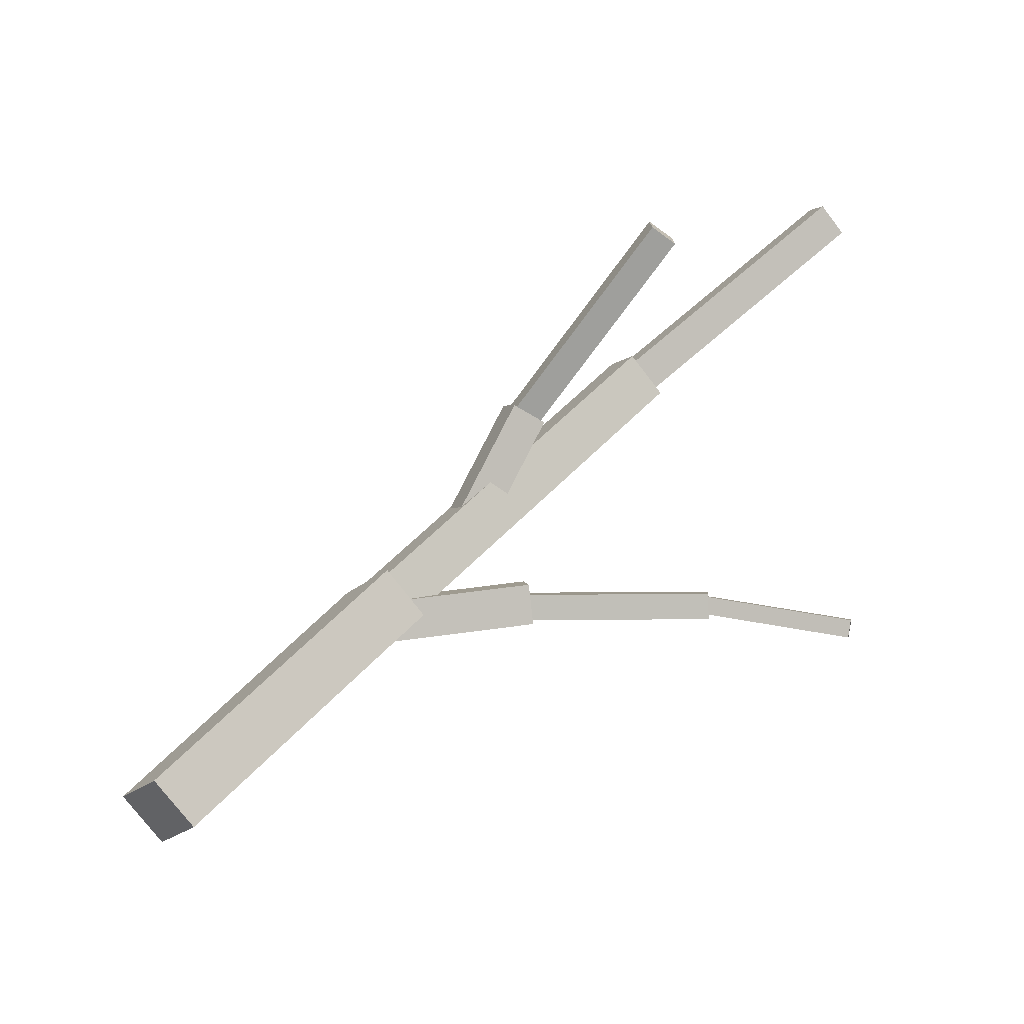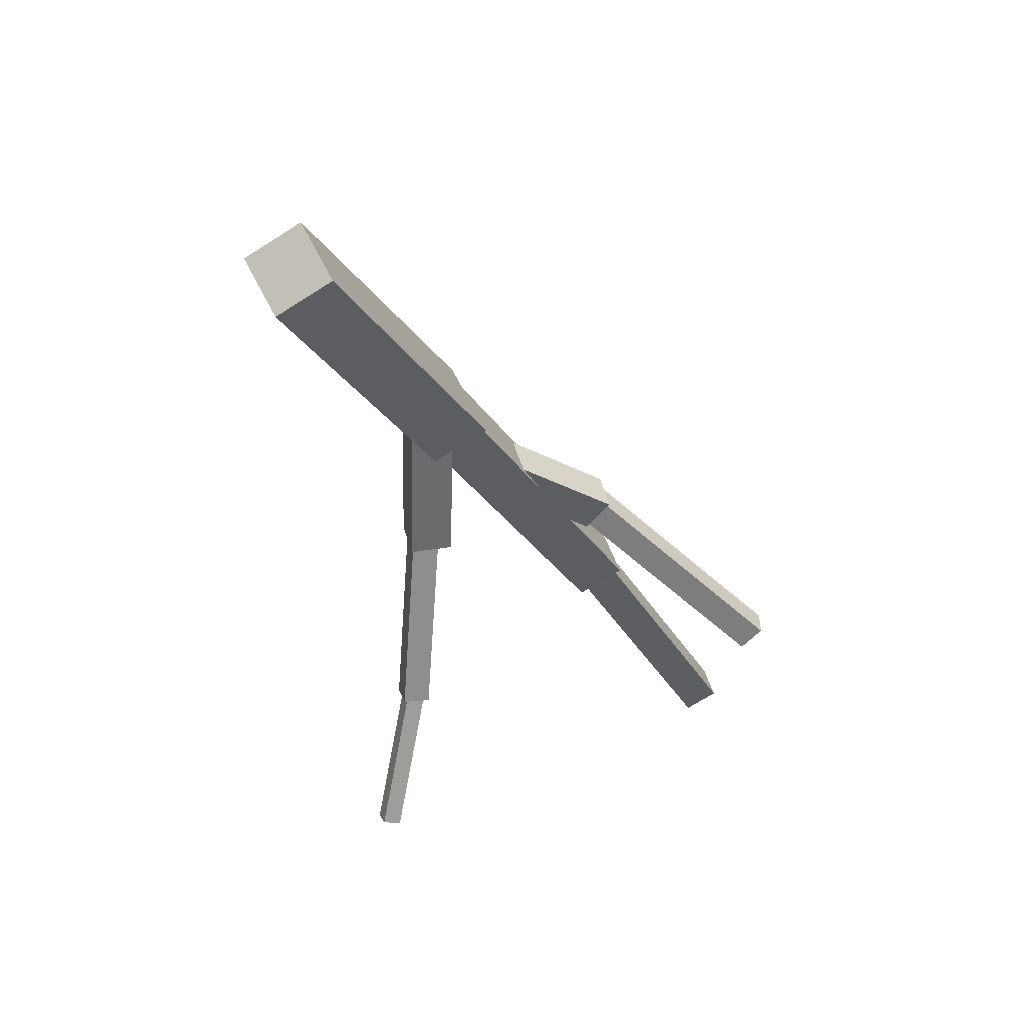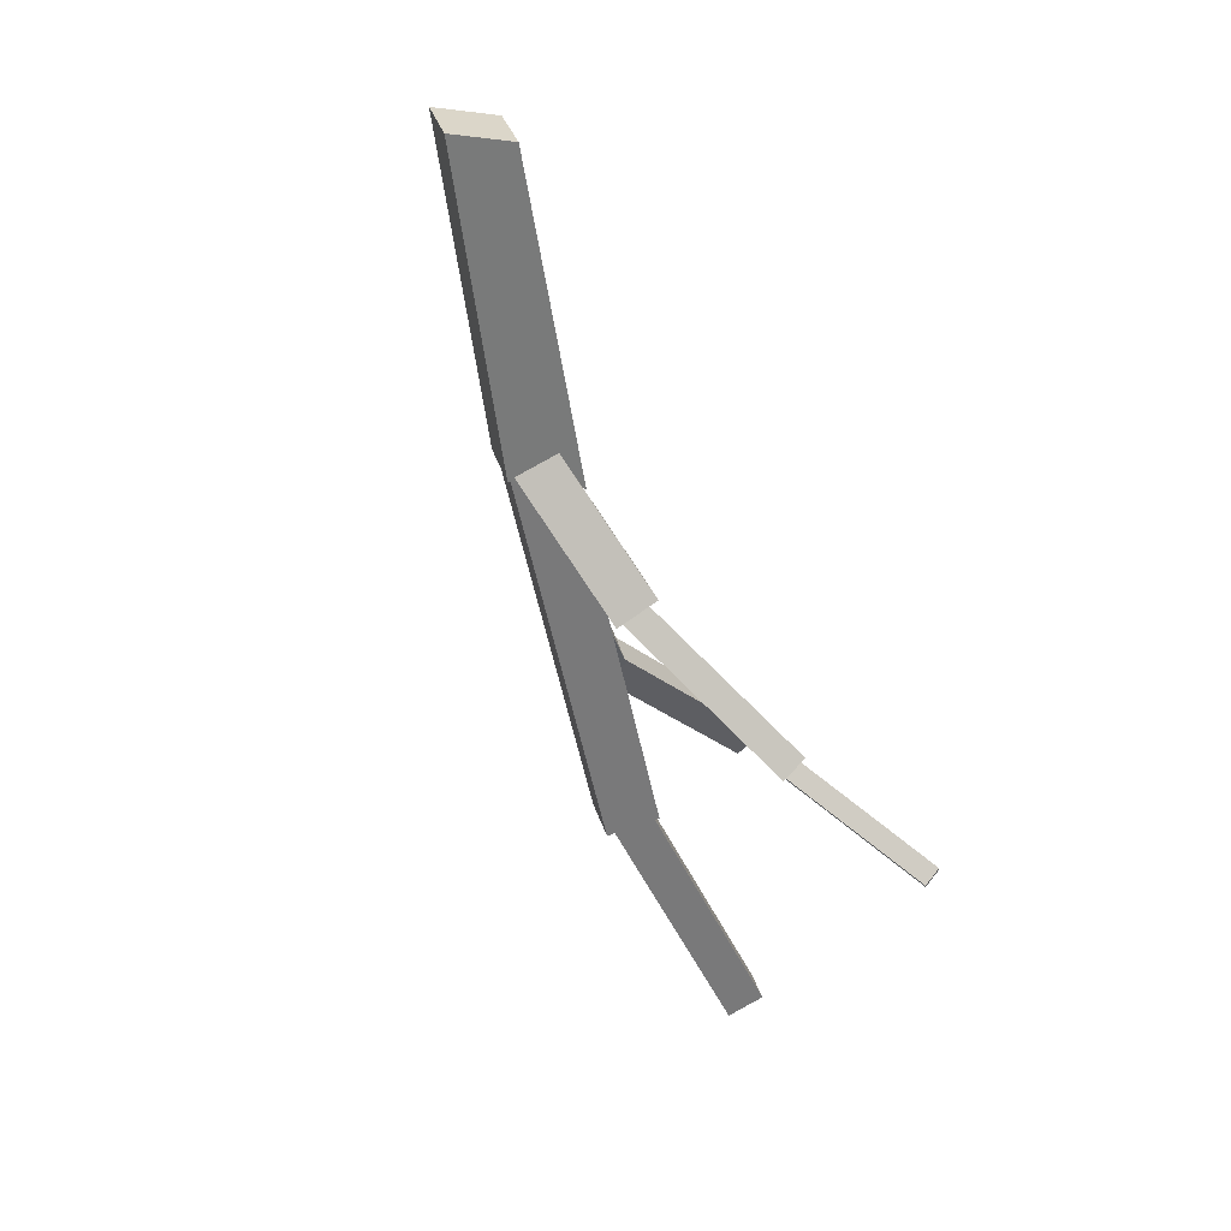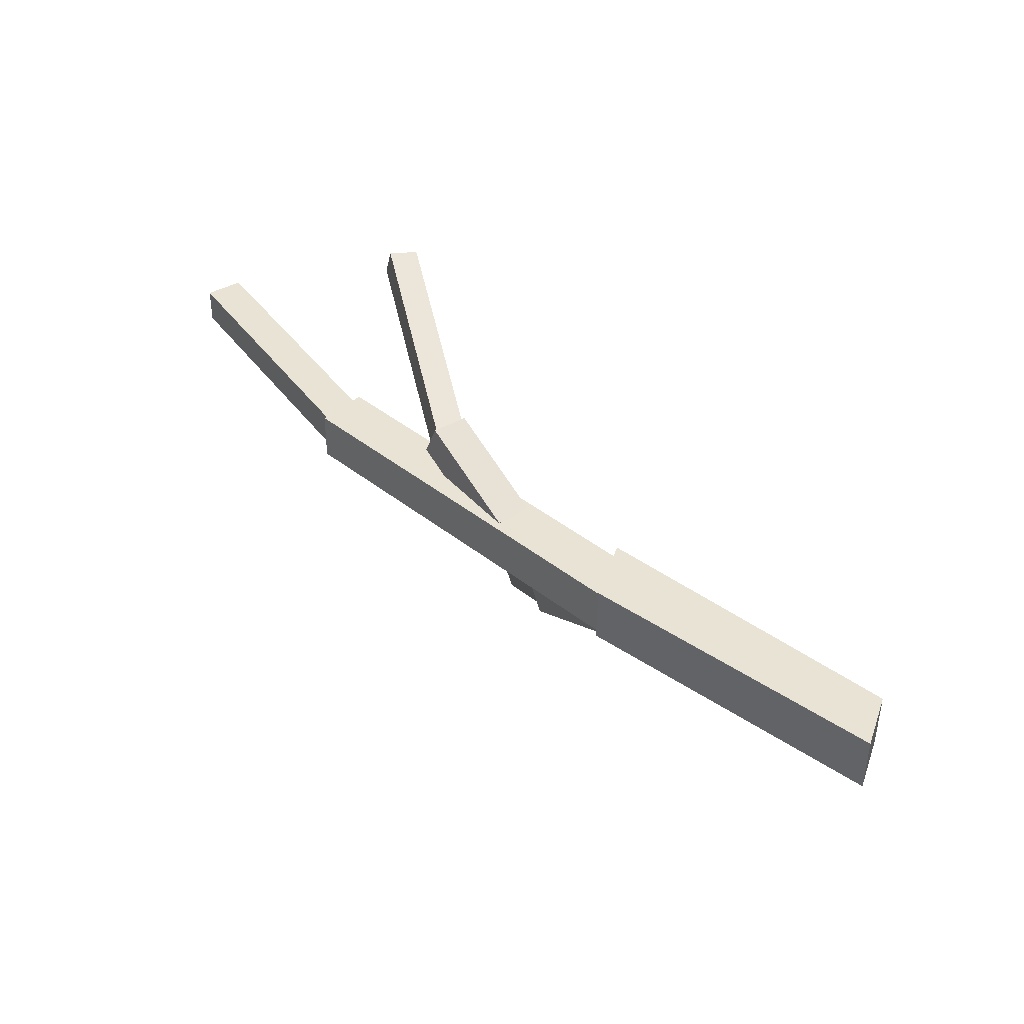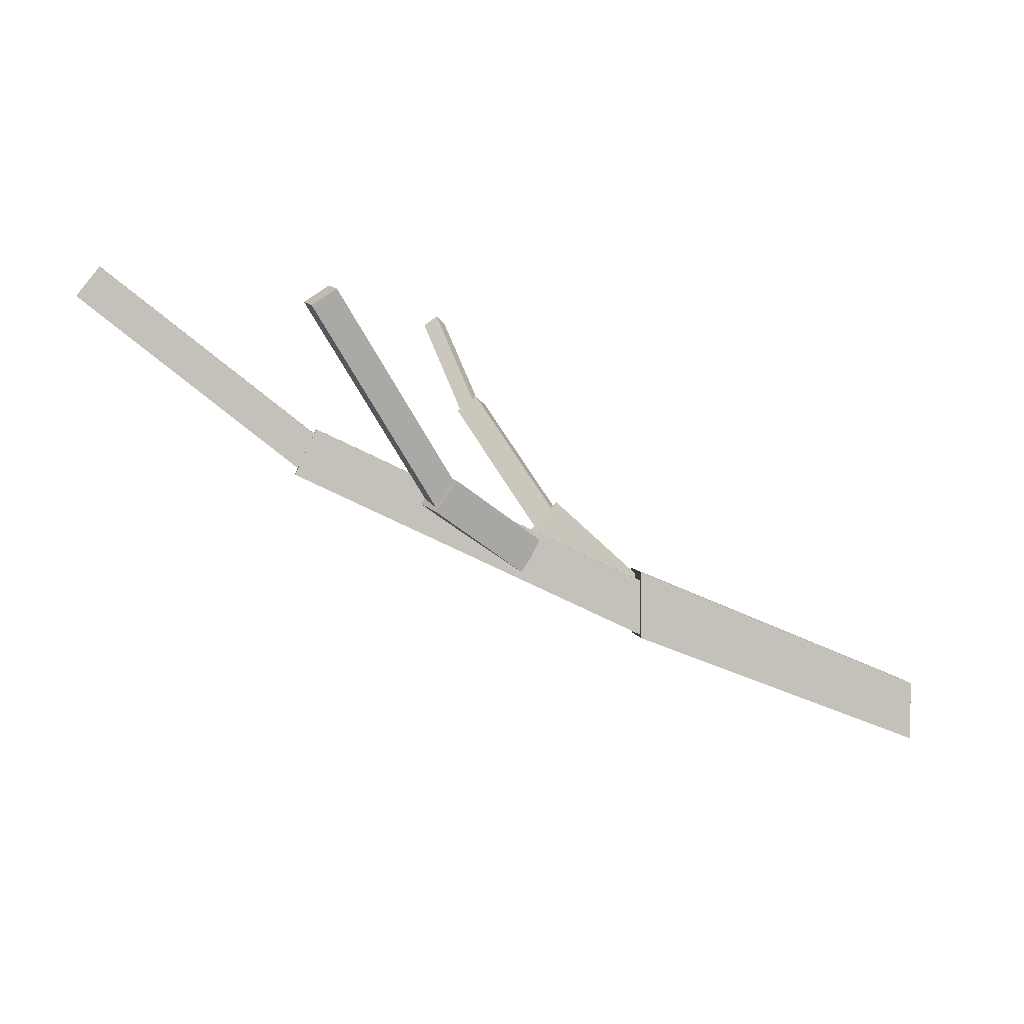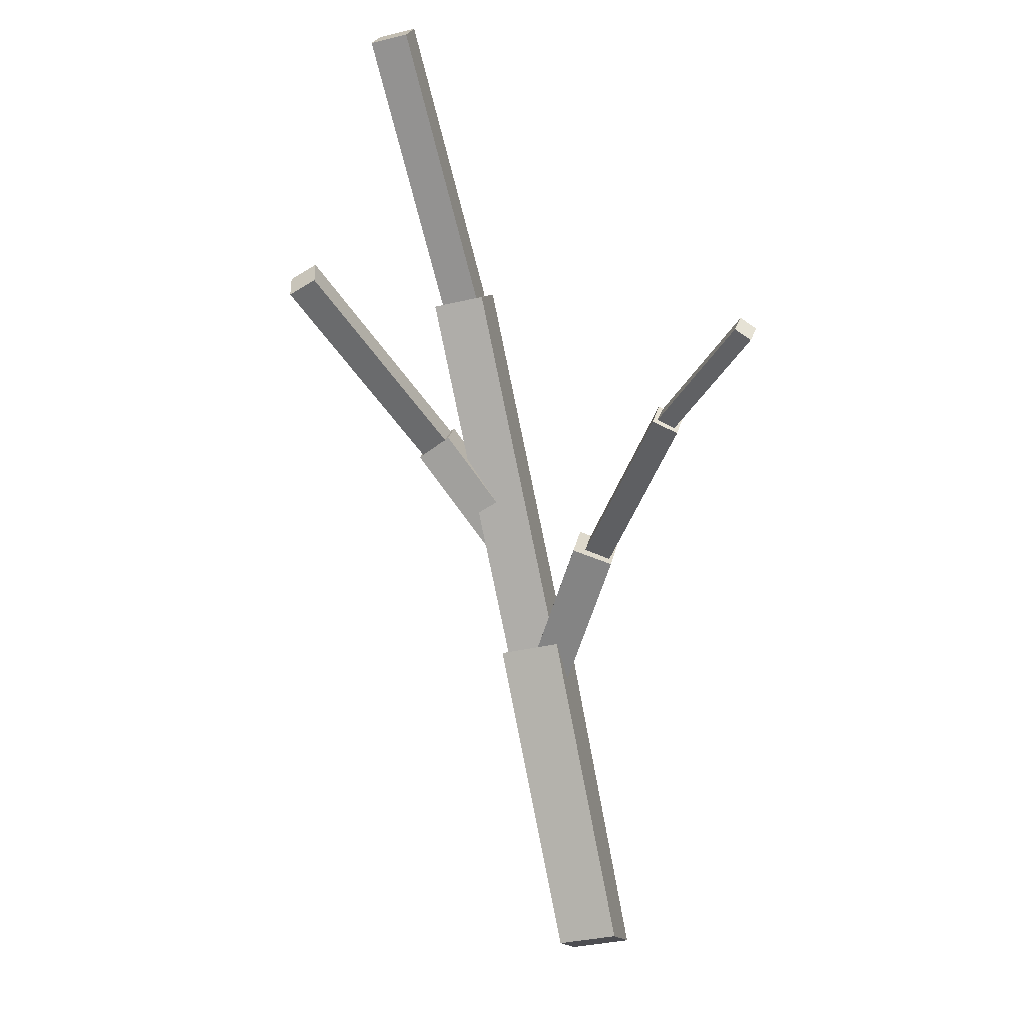
<metadata>
{"format":"obj","ext":"obj","renderer":"f3d","projection":"perspective","resolution":1024,"background":"white","views":[{"elev":-72.4,"azim":20.6,"up":"+Y"},{"elev":-61.8,"azim":-75.3,"up":"+Y"},{"elev":-67.2,"azim":-45.5,"up":"+Z"},{"elev":24.0,"azim":-105.6,"up":"+Z"},{"elev":76.0,"azim":-124.5,"up":"+Z"},{"elev":-51.2,"azim":89.3,"up":"+Y"}]}
</metadata>
<code>
o cube
v -0.4688 -0.02891 0.5964
v -0.5946 0.05991 0.5503
v -0.4212 -0.04095 0.4433
v 0.2186 0.4571 0.7723
v 0.06891 0.5586 0.7178
v 0.1167 0.5466 0.5639
v 0.2664 0.445 0.6184
v -0.547 0.04788 0.3972
f 6 5 4 7
f 7 4 1 3
f 1 2 8 3
f 5 2 1 4
f 6 7 3 8
f 6 8 2 5
o cube
v 0.9695 1.123 0.9408
v 1.01 1.112 0.8098
v 1.037 1.004 0.9712
v 1.078 0.9935 0.8403
v 0.1194 0.5427 0.5777
v 0.07866 0.553 0.7086
v 0.1874 0.4239 0.6082
v 0.1467 0.4342 0.7391
f 12 15 13 10
f 11 12 10 9
f 16 11 9 14
f 15 16 14 13
f 14 9 10 13
f 15 12 11 16
o cube
v 1.688 1.354 1.126
v 1.718 1.346 1.032
v 1.719 1.255 1.143
v 1.748 1.248 1.049
v 1.016 1.098 0.8331
v 0.9871 1.106 0.9273
v 1.046 0.9997 0.8502
v 1.017 1.007 0.9444
f 20 23 21 18
f 19 20 18 17
f 24 19 17 22
f 23 24 22 21
f 22 17 18 21
f 23 20 19 24
o cube
v 1.021 0.5569 0.3644
v 0.9976 0.5385 0.3005
v 1.022 0.4871 0.3841
v 0.9988 0.4687 0.3201
v 0.5057 0.5777 0.4675
v 0.5289 0.5961 0.5315
v 0.5068 0.5079 0.4871
v 0.53 0.5263 0.5511
f 28 31 29 26
f 27 28 26 25
f 32 27 25 30
f 31 32 30 29
f 30 25 26 29
f 31 28 27 32
o cube
v 0.5386 0.6169 0.5562
v 0.5125 0.5902 0.452
v 0.5624 0.5064 0.5786
v 0.5363 0.4796 0.4745
v 0.1064 0.5266 0.5701
v 0.1325 0.5534 0.6742
v 0.1302 0.416 0.5926
v 0.1563 0.4428 0.6967
f 36 39 37 34
f 35 36 34 33
f 40 35 33 38
f 39 40 38 37
f 38 33 34 37
f 39 36 35 40
o cube
v 0.6442 0.864 0.9978
v 0.7051 0.8768 0.9174
v 0.6824 0.7685 1.012
v 0.7434 0.7813 0.9311
v 0.468 0.7533 0.718
v 0.407 0.7405 0.7985
v 0.5062 0.6578 0.7317
v 0.4452 0.6449 0.8122
f 44 47 45 42
f 43 44 42 41
f 48 43 41 46
f 47 48 46 45
f 46 41 42 45
f 47 44 43 48
o cube
v 1.216 0.8589 1.354
v 1.259 0.8631 1.287
v 1.218 0.7781 1.35
v 1.262 0.7822 1.284
v 0.6919 0.8598 0.9163
v 0.6485 0.8556 0.9827
v 0.6945 0.7789 0.913
v 0.6511 0.7748 0.9793
f 52 55 53 50
f 51 52 50 49
f 56 51 49 54
f 55 56 54 53
f 54 49 50 53
f 55 52 51 56
o cube
v 1.37 0.4569 0.1849
v 1.347 0.4434 0.1448
v 1.366 0.4106 0.2025
v 1.343 0.3971 0.1624
v 0.9715 0.5405 0.3258
v 0.9944 0.554 0.3659
v 0.968 0.4942 0.3434
v 0.9909 0.5077 0.3835
f 60 63 61 58
f 59 60 58 57
f 64 59 57 62
f 63 64 62 61
f 62 57 58 61
f 63 60 59 64

</code>
